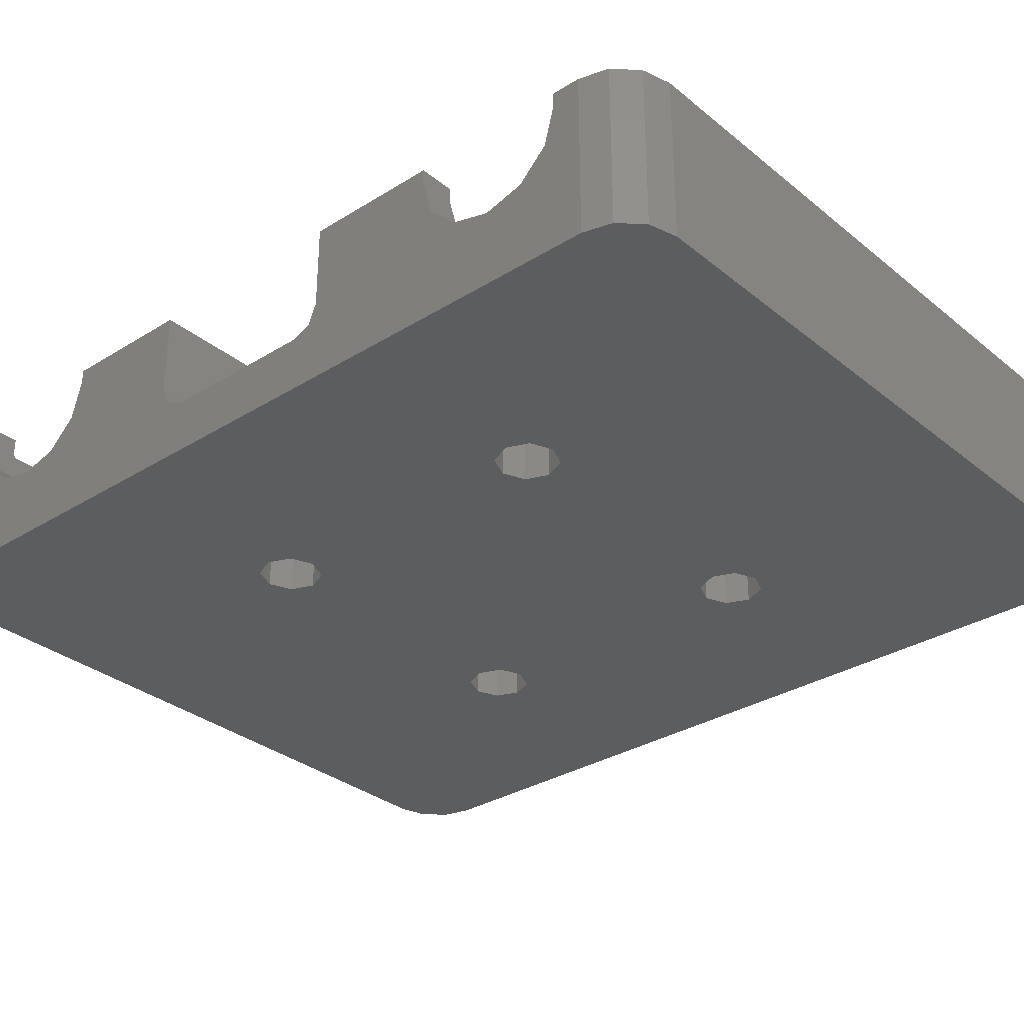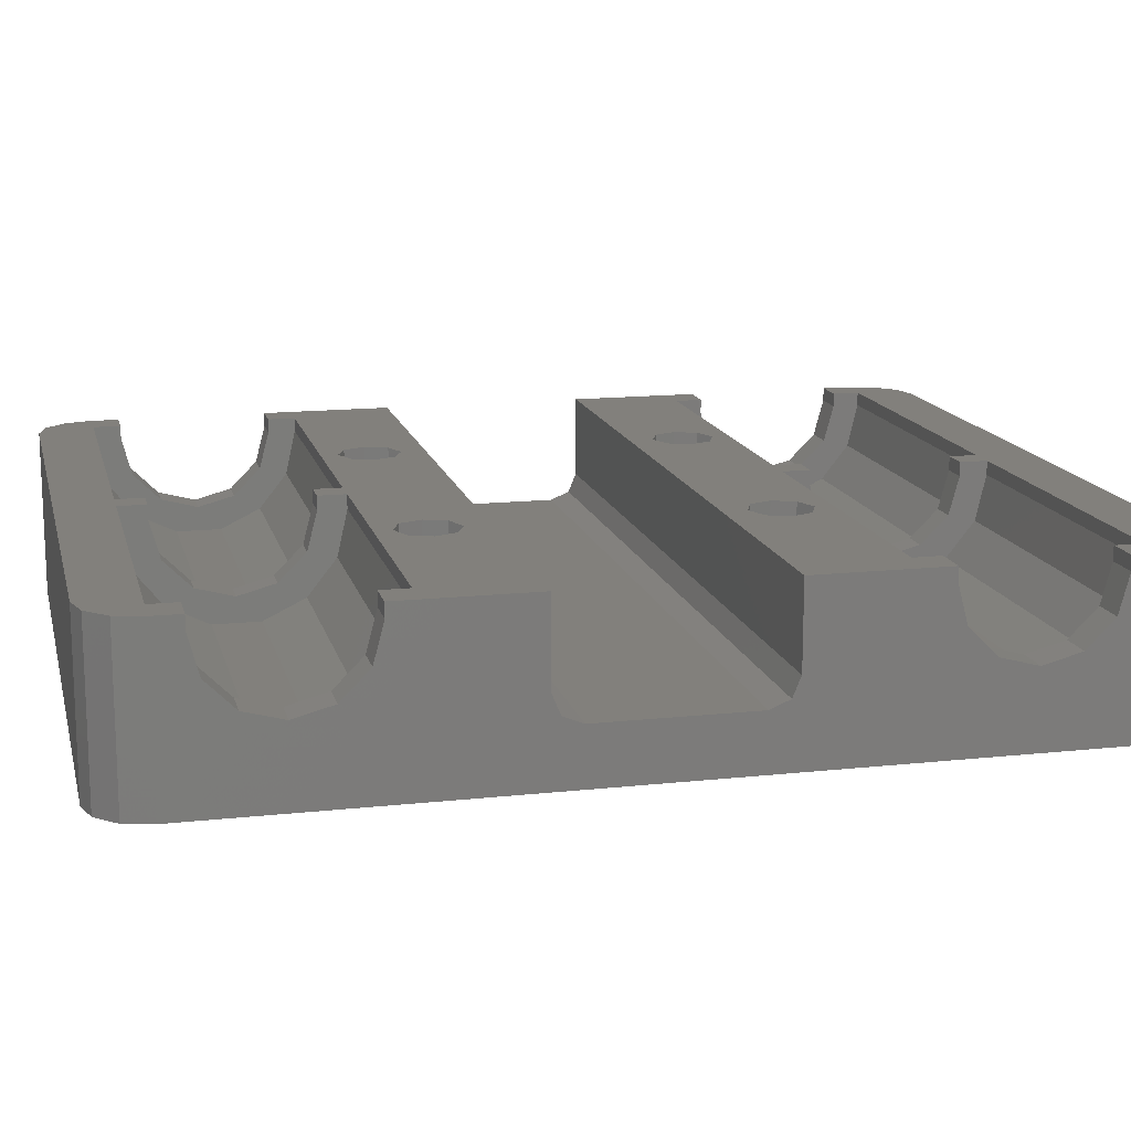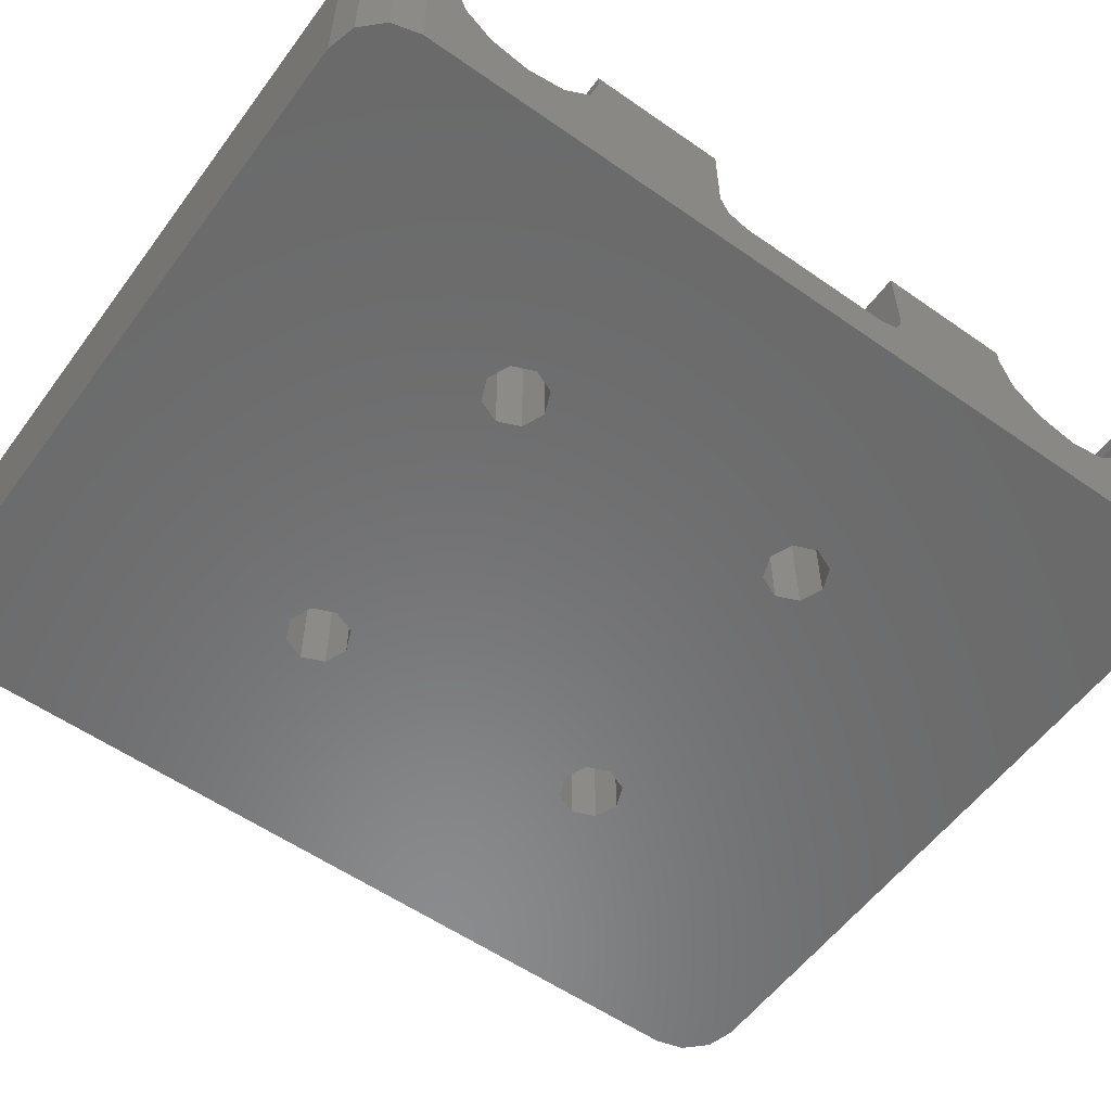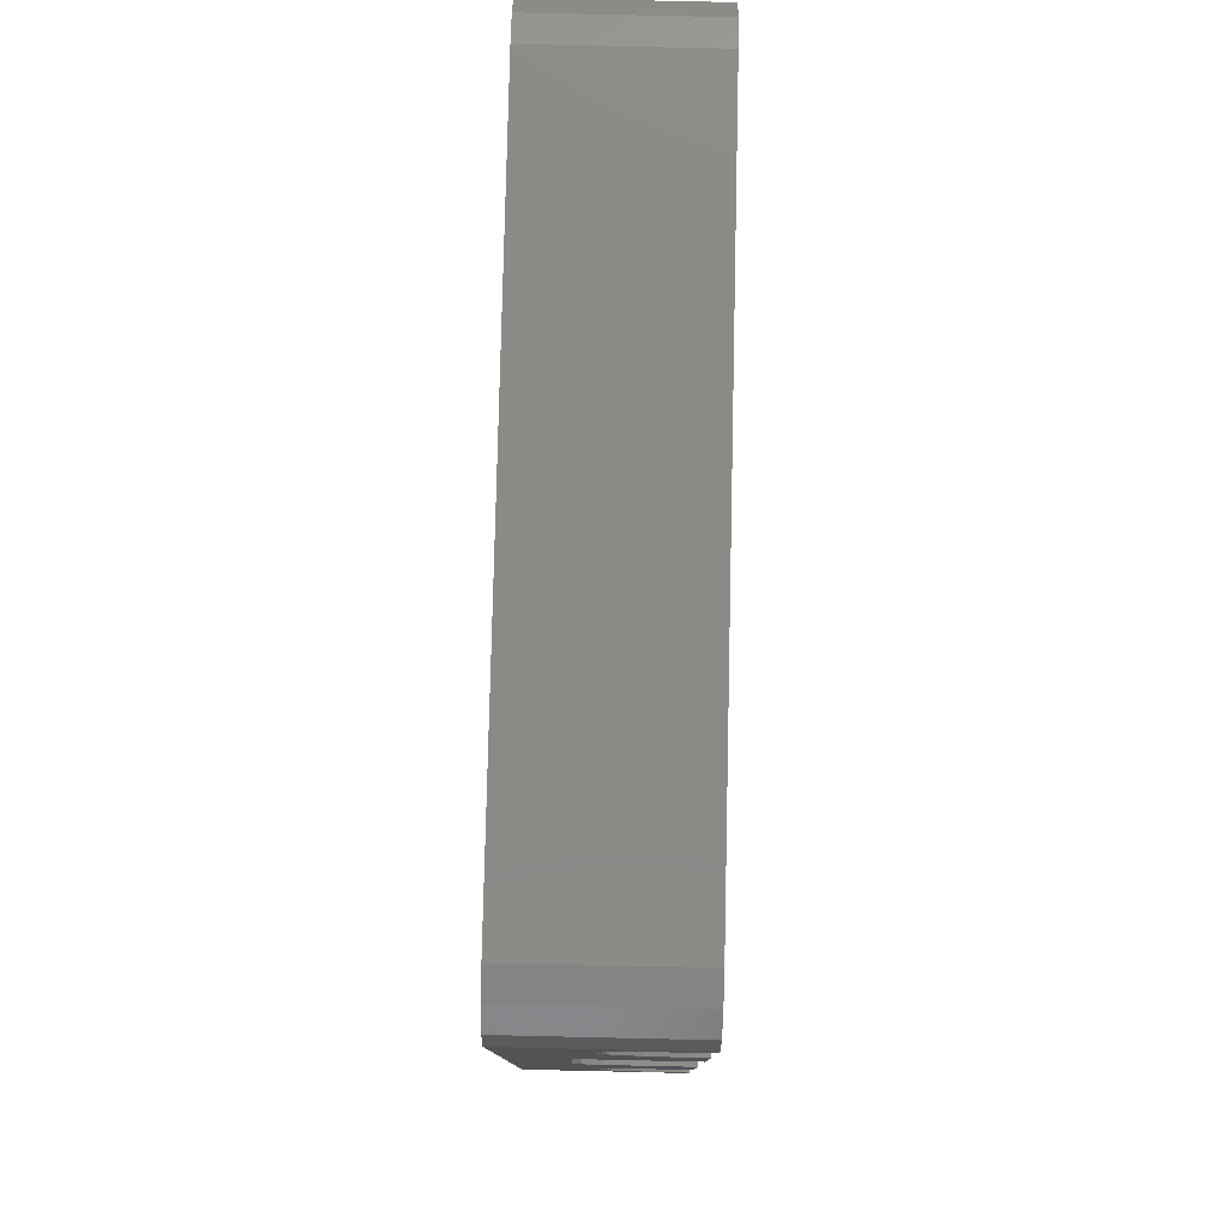
<metadata>
{"format":"stl","ext":"stl","renderer":"f3d","projection":"perspective","resolution":1024,"background":"white","views":[{"elev":-31.7,"azim":-48.7,"up":"+Z"},{"elev":14.5,"azim":-103.4,"up":"+Z"},{"elev":-56.7,"azim":-126.1,"up":"+Z"},{"elev":79.4,"azim":-88.7,"up":"+Y"}]}
</metadata>
<code>
# stl→obj: 300 verts, 612 faces
v 26 33.46 0
v 11.5 13.75 0
v 24 34 0
v -11.5 9.25 0
v -11.5 -9.25 0
v -13.09 9.909 0
v 11.5 -9.25 0
v 11.5 9.25 0
v 13.09 9.909 0
v -28 30 0
v -27.46 32 0
v -26 33.46 0
v -24 34 0
v -11.5 13.75 0
v -13.09 13.09 0
v -13.75 11.5 0
v -13.09 -9.909 0
v -13.75 -11.5 0
v -28 -30 0
v -13.09 -13.09 0
v -11.5 -13.75 0
v -9.909 -13.09 0
v 9.909 -13.09 0
v 11.5 -13.75 0
v -24 -34 -1.243e-14
v -26 -33.46 0
v -27.46 -32 0
v 28 30 0
v 13.75 -11.5 0
v 13.09 -9.909 0
v 13.75 11.5 0
v 13.09 13.09 0
v 27.46 32 0
v 28 -30 0
v 27.46 -32 0
v 26 -33.46 0
v 13.09 -13.09 0
v 24 -34 -1.243e-14
v -9.909 13.09 0
v 9.909 13.09 0
v -9.25 11.5 0
v 9.25 11.5 0
v -9.909 9.909 0
v 9.909 9.909 0
v -9.909 -9.909 0
v 9.909 -9.909 0
v -9.25 -11.5 0
v 9.25 -11.5 0
v -25.5 -30 12
v -25.5 -28 12
v -26 -33.46 12
v -24 -34 12
v 24 -34 12
v -1 -30 12
v 25.5 -28 12
v 25.5 -30 12
v 26 -33.46 12
v 27.46 -32 12
v 28 -30 12
v 28 -28 12
v 1 -28 12
v -1 -28 12
v 1 -30 12
v -27.46 -32 12
v -28 -28 12
v -28 -30 12
v -28 -6.914 4.586
v -28 -5.5 4
v -28 -7.5 6
v -28 -22.5 5.5
v -28 -19.75 6.237
v -28 -17.74 8.25
v -28 -17 11
v -28 -17 12
v -28 -7.5 12
v -28 7.5 6
v -28 7.5 12
v -28 17 12
v -28 17 11
v -28 17.74 8.25
v -28 19.75 6.237
v -28 22.5 5.5
v -28 6.914 4.586
v -28 5.5 4
v -28 25.25 6.237
v -28 27.26 8.25
v -28 28 11
v -28 28 12
v -28 30 12
v -28 -28 11
v -28 -27.26 8.25
v -28 -25.25 6.237
v 28 -5.5 4
v 28 -6.914 4.586
v 28 -7.5 6
v 28 -7.5 12
v 28 -17 12
v 28 -17 11
v 28 -17.74 8.25
v 28 -19.75 6.237
v 28 -22.5 5.5
v 28 7.5 6
v 28 6.914 4.586
v 28 22.5 5.5
v 28 19.75 6.237
v 28 17.74 8.25
v 28 17 11
v 28 17 12
v 28 7.5 12
v 28 30 12
v 28 28 12
v 28 28 11
v 28 27.26 8.25
v 28 25.25 6.237
v 28 5.5 4
v 28 -25.25 6.237
v 28 -27.26 8.25
v 28 -28 11
v -25.5 30 12
v -1 30 12
v 24 34 12
v -24 34 12
v -26 33.46 12
v -25.5 28 12
v 25.5 28 12
v 27.46 32 12
v 25.5 30 12
v 26 33.46 12
v 1 30 12
v -1 28 12
v 1 28 12
v -27.46 32 12
v 1 15 12
v 9.25 11.5 12
v 9.909 13.09 12
v 11.5 13.75 12
v -11.5 9.25 12
v -13.09 9.909 12
v -13.75 11.5 12
v -25.5 15 12
v -25.5 17 12
v -13.09 13.09 12
v -11.5 13.75 12
v 25.5 15 12
v 13.09 13.09 12
v 13.75 11.5 12
v 25.5 17 12
v -1 15 12
v -9.909 13.09 12
v -9.25 11.5 12
v 13.09 9.909 12
v 11.5 9.25 12
v 1 17 12
v -1 17 12
v -9.909 9.909 12
v 9.909 9.909 12
v -1 -15 12
v -9.25 -11.5 12
v -9.909 -13.09 12
v -11.5 -13.75 12
v 1 -15 12
v 11.5 -13.75 12
v 9.909 -13.09 12
v 9.25 -11.5 12
v -13.75 -11.5 12
v -13.09 -9.909 12
v -11.5 -9.25 12
v 25.5 -15 12
v 25.5 -17 12
v -25.5 -15 12
v -13.09 -13.09 12
v -25.5 -17 12
v 11.5 -9.25 12
v 13.09 -9.909 12
v 13.75 -11.5 12
v 13.09 -13.09 12
v 9.909 -9.909 12
v -9.909 -9.909 12
v 1 -17 12
v -1 -17 12
v -1 17 11
v 1 17 11
v -25.5 17 11
v -1 28 11
v 1 28 11
v -25.5 28 11
v 1 27.26 8.25
v -1 27.26 8.25
v 1 25.25 6.237
v -1 25.25 6.237
v 1 22.5 5.5
v -1 22.5 5.5
v 1 19.75 6.237
v -1 19.75 6.237
v 1 17.74 8.25
v -1 17.74 8.25
v -25.5 27.26 8.25
v -25.5 25.25 6.237
v -25.5 22.5 5.5
v -25.5 19.75 6.237
v -25.5 17.74 8.25
v 1 -17 11
v -1 -17 11
v 1 -17.74 8.25
v -1 -17.74 8.25
v 1 -19.75 6.237
v -1 -19.75 6.237
v 1 -22.5 5.5
v -1 -22.5 5.5
v 1 -25.25 6.237
v -1 -25.25 6.237
v 1 -27.26 8.25
v -1 -27.26 8.25
v 1 -28 11
v -1 -28 11
v -25.5 -17 11
v -25.5 -17.74 8.25
v -25.5 -19.75 6.237
v -25.5 -22.5 5.5
v -25.5 -25.25 6.237
v -25.5 -27.26 8.25
v -25.5 -28 11
v -25.5 -15 11
v -25.5 -15.74 7.746
v -25.5 -17.82 5.136
v -25.5 -24.17 3.688
v -25.5 -20.83 3.688
v -25.5 -27.18 5.136
v -25.5 -30 11
v -25.5 -29.26 7.746
v -1 -15 11
v -1 -15.74 7.746
v -1 -17.82 5.136
v -1 -20.83 3.688
v -1 -24.17 3.688
v -1 -27.18 5.136
v -1 -30 11
v -1 -29.26 7.746
v -25.5 30 11
v -25.5 29.26 7.746
v -25.5 27.18 5.136
v -25.5 20.83 3.688
v -25.5 24.17 3.688
v -25.5 17.82 5.136
v -25.5 15 11
v -25.5 15.74 7.746
v -1 30 11
v -1 29.26 7.746
v -1 27.18 5.136
v -1 24.17 3.688
v -1 20.83 3.688
v -1 17.82 5.136
v -1 15 11
v -1 15.74 7.746
v 25.5 -17 11
v 25.5 -28 11
v 25.5 -17.74 8.25
v 25.5 -19.75 6.237
v 25.5 -22.5 5.5
v 25.5 -25.25 6.237
v 25.5 -27.26 8.25
v 25.5 28 11
v 25.5 27.26 8.25
v 25.5 25.25 6.237
v 25.5 22.5 5.5
v 25.5 19.75 6.237
v 25.5 17.74 8.25
v 25.5 17 11
v 25.5 15 11
v 25.5 15.74 7.746
v 25.5 17.82 5.136
v 25.5 30 11
v 25.5 29.26 7.746
v 25.5 27.18 5.136
v 25.5 24.17 3.688
v 25.5 20.83 3.688
v 1 15 11
v 1 15.74 7.746
v 1 17.82 5.136
v 1 30 11
v 1 29.26 7.746
v 1 27.18 5.136
v 1 20.83 3.688
v 1 24.17 3.688
v 25.5 -30 11
v 25.5 -29.26 7.746
v 25.5 -27.18 5.136
v 25.5 -15 11
v 25.5 -15.74 7.746
v 25.5 -17.82 5.136
v 25.5 -20.83 3.688
v 25.5 -24.17 3.688
v 1 -30 11
v 1 -29.26 7.746
v 1 -27.18 5.136
v 1 -15 11
v 1 -15.74 7.746
v 1 -17.82 5.136
v 1 -24.17 3.688
v 1 -20.83 3.688
f 1 2 3
f 4 5 6
f 7 8 9
f 10 11 12
f 10 12 13
f 10 13 14
f 10 14 15
f 10 15 16
f 10 16 6
f 10 6 5
f 10 5 17
f 10 17 18
f 19 10 18
f 19 18 20
f 19 20 21
f 21 22 23
f 21 23 24
f 21 24 25
f 21 25 26
f 21 26 27
f 21 27 19
f 28 29 30
f 28 30 7
f 28 7 9
f 28 9 31
f 28 31 32
f 28 32 2
f 28 2 1
f 28 1 33
f 34 35 36
f 34 36 24
f 34 24 37
f 34 37 29
f 34 29 28
f 25 24 38
f 38 24 36
f 13 3 14
f 14 3 2
f 14 2 39
f 39 2 40
f 39 40 41
f 41 40 42
f 41 42 43
f 43 42 44
f 43 44 4
f 4 44 8
f 4 8 5
f 5 8 7
f 5 7 45
f 45 7 46
f 45 46 47
f 47 46 48
f 47 48 22
f 22 48 23
f 49 50 51
f 49 51 52
f 49 52 53
f 49 53 54
f 55 56 57
f 55 57 58
f 55 58 59
f 55 59 60
f 61 62 63
f 63 62 54
f 63 54 53
f 56 63 57
f 57 63 53
f 51 50 64
f 64 50 65
f 64 65 66
f 52 25 53
f 53 25 38
f 67 68 19
f 69 67 19
f 69 19 70
f 69 70 71
f 69 71 72
f 69 72 73
f 69 73 74
f 69 74 75
f 76 77 78
f 76 78 79
f 76 79 80
f 76 80 81
f 76 81 82
f 76 82 83
f 10 19 68
f 10 68 84
f 10 84 83
f 10 83 82
f 10 82 85
f 10 85 86
f 10 86 87
f 10 87 88
f 10 88 89
f 19 66 65
f 19 65 90
f 19 90 91
f 19 91 92
f 19 92 70
f 66 19 64
f 64 19 27
f 64 27 51
f 51 27 26
f 51 26 52
f 52 26 25
f 34 93 94
f 95 96 97
f 95 97 98
f 95 98 99
f 95 99 100
f 95 100 101
f 95 101 34
f 95 34 94
f 102 103 104
f 102 104 105
f 102 105 106
f 102 106 107
f 102 107 108
f 102 108 109
f 28 110 111
f 28 111 112
f 28 112 113
f 28 113 114
f 28 114 104
f 28 104 103
f 28 103 115
f 28 115 93
f 28 93 34
f 34 101 116
f 34 116 117
f 34 117 118
f 34 118 60
f 34 60 59
f 34 59 35
f 35 59 58
f 35 58 36
f 36 58 57
f 36 57 38
f 38 57 53
f 119 120 121
f 119 121 122
f 119 122 123
f 119 123 124
f 111 110 125
f 125 110 126
f 125 126 127
f 127 126 128
f 127 128 129
f 129 128 121
f 129 121 120
f 120 130 129
f 129 130 131
f 124 123 88
f 88 123 132
f 88 132 89
f 13 122 3
f 3 122 121
f 3 121 1
f 1 121 128
f 1 128 33
f 33 128 126
f 33 126 28
f 28 126 110
f 10 89 11
f 11 89 132
f 11 132 12
f 12 132 123
f 12 123 13
f 13 123 122
f 68 93 84
f 84 93 115
f 77 76 109
f 109 76 102
f 102 76 103
f 103 76 83
f 103 83 115
f 115 83 84
f 96 95 75
f 75 95 69
f 93 68 94
f 94 68 67
f 94 67 95
f 95 67 69
f 133 134 135
f 133 135 136
f 77 137 138
f 77 138 139
f 140 141 78
f 140 78 77
f 140 77 139
f 140 139 142
f 140 142 143
f 144 133 136
f 144 136 145
f 144 145 146
f 144 146 109
f 144 109 108
f 144 108 147
f 148 140 143
f 148 143 149
f 148 149 150
f 109 146 151
f 109 151 152
f 109 152 77
f 153 154 133
f 133 154 148
f 133 148 134
f 134 148 150
f 134 150 155
f 77 152 137
f 137 152 156
f 137 156 155
f 155 156 134
f 157 158 159
f 157 159 160
f 161 162 163
f 161 163 164
f 75 165 166
f 75 166 167
f 97 168 169
f 170 157 160
f 170 160 171
f 170 171 165
f 170 165 75
f 170 75 74
f 170 74 172
f 96 75 173
f 96 173 174
f 96 174 175
f 96 175 168
f 96 168 97
f 168 175 176
f 168 176 162
f 168 162 161
f 173 75 177
f 177 75 167
f 177 167 164
f 164 167 178
f 164 178 158
f 164 158 161
f 161 158 157
f 161 157 179
f 179 157 180
f 181 154 182
f 182 154 153
f 79 78 183
f 183 78 141
f 130 184 131
f 131 184 185
f 88 87 124
f 124 87 186
f 185 184 187
f 187 184 188
f 187 188 189
f 189 188 190
f 189 190 191
f 191 190 192
f 191 192 193
f 193 192 194
f 193 194 195
f 195 194 196
f 195 196 182
f 182 196 181
f 186 87 197
f 197 87 86
f 197 86 198
f 198 86 85
f 198 85 199
f 199 85 82
f 199 82 200
f 200 82 81
f 200 81 201
f 201 81 80
f 201 80 183
f 183 80 79
f 202 203 204
f 204 203 205
f 204 205 206
f 206 205 207
f 206 207 208
f 208 207 209
f 208 209 210
f 210 209 211
f 210 211 212
f 212 211 213
f 212 213 214
f 214 213 215
f 216 73 217
f 217 73 72
f 217 72 218
f 218 72 71
f 218 71 219
f 219 71 70
f 219 70 220
f 220 70 92
f 220 92 221
f 221 92 91
f 221 91 222
f 222 91 90
f 215 62 214
f 214 62 61
f 90 65 222
f 222 65 50
f 180 203 179
f 179 203 202
f 74 73 172
f 172 73 216
f 170 172 223
f 223 172 216
f 223 216 224
f 224 216 217
f 224 217 225
f 225 217 218
f 225 218 219
f 226 227 228
f 228 227 225
f 228 225 219
f 50 49 222
f 222 49 229
f 222 229 221
f 221 229 230
f 221 230 220
f 220 230 228
f 220 228 219
f 180 157 203
f 203 157 231
f 203 231 205
f 205 231 232
f 205 232 207
f 207 232 233
f 207 233 209
f 234 235 233
f 233 235 236
f 233 236 209
f 54 62 237
f 237 62 215
f 237 215 238
f 238 215 213
f 238 213 236
f 236 213 211
f 236 211 209
f 119 124 239
f 239 124 186
f 239 186 240
f 240 186 197
f 240 197 241
f 241 197 198
f 241 198 199
f 242 243 244
f 244 243 241
f 244 241 199
f 141 140 183
f 183 140 245
f 183 245 201
f 201 245 246
f 201 246 200
f 200 246 244
f 200 244 199
f 130 120 184
f 184 120 247
f 184 247 188
f 188 247 248
f 188 248 190
f 190 248 249
f 190 249 192
f 250 251 249
f 249 251 252
f 249 252 192
f 148 154 253
f 253 154 181
f 253 181 254
f 254 181 196
f 254 196 252
f 252 196 194
f 252 194 192
f 231 157 223
f 223 157 170
f 54 237 49
f 49 237 229
f 247 120 239
f 239 120 119
f 148 253 140
f 140 253 245
f 231 223 232
f 232 223 224
f 232 224 233
f 233 224 225
f 233 225 234
f 234 225 227
f 234 227 235
f 235 227 226
f 235 226 236
f 236 226 228
f 236 228 238
f 238 228 230
f 238 230 237
f 237 230 229
f 247 239 248
f 248 239 240
f 248 240 249
f 249 240 241
f 249 241 250
f 250 241 243
f 250 243 251
f 251 243 242
f 251 242 252
f 252 242 244
f 252 244 254
f 254 244 246
f 254 246 253
f 253 246 245
f 169 255 97
f 97 255 98
f 256 55 118
f 118 55 60
f 98 255 99
f 99 255 257
f 99 257 100
f 100 257 258
f 100 258 101
f 101 258 259
f 101 259 116
f 116 259 260
f 116 260 117
f 117 260 261
f 117 261 118
f 118 261 256
f 112 262 113
f 113 262 263
f 113 263 114
f 114 263 264
f 114 264 104
f 104 264 265
f 104 265 105
f 105 265 266
f 105 266 106
f 106 266 267
f 106 267 107
f 107 267 268
f 125 262 111
f 111 262 112
f 268 147 107
f 107 147 108
f 144 147 269
f 269 147 268
f 269 268 270
f 270 268 267
f 270 267 271
f 271 267 266
f 271 266 265
f 125 127 262
f 262 127 272
f 262 272 263
f 263 272 273
f 263 273 264
f 264 273 274
f 264 274 265
f 275 276 274
f 274 276 271
f 274 271 265
f 153 133 182
f 182 133 277
f 182 277 195
f 195 277 278
f 195 278 193
f 193 278 279
f 193 279 191
f 129 131 280
f 280 131 185
f 280 185 281
f 281 185 187
f 281 187 282
f 282 187 189
f 282 189 191
f 283 284 279
f 279 284 282
f 279 282 191
f 56 55 285
f 285 55 256
f 285 256 286
f 286 256 261
f 286 261 287
f 287 261 260
f 287 260 259
f 169 168 255
f 255 168 288
f 255 288 257
f 257 288 289
f 257 289 258
f 258 289 290
f 258 290 259
f 291 292 290
f 290 292 287
f 290 287 259
f 61 63 214
f 214 63 293
f 214 293 212
f 212 293 294
f 212 294 210
f 210 294 295
f 210 295 208
f 161 179 296
f 296 179 202
f 296 202 297
f 297 202 204
f 297 204 298
f 298 204 206
f 298 206 208
f 299 300 295
f 295 300 298
f 295 298 208
f 144 269 133
f 133 269 277
f 272 127 280
f 280 127 129
f 56 285 63
f 63 285 293
f 288 168 296
f 296 168 161
f 277 269 278
f 278 269 270
f 278 270 279
f 279 270 271
f 279 271 283
f 283 271 276
f 283 276 284
f 284 276 275
f 284 275 282
f 282 275 274
f 282 274 281
f 281 274 273
f 281 273 280
f 280 273 272
f 293 285 294
f 294 285 286
f 294 286 295
f 295 286 287
f 295 287 299
f 299 287 292
f 299 292 300
f 300 292 291
f 300 291 298
f 298 291 290
f 298 290 297
f 297 290 289
f 297 289 296
f 296 289 288
f 139 16 142
f 142 16 15
f 142 15 143
f 143 15 14
f 143 14 149
f 149 14 39
f 149 39 150
f 150 39 41
f 150 41 155
f 155 41 43
f 155 43 137
f 137 43 4
f 137 4 138
f 138 4 6
f 138 6 139
f 139 6 16
f 165 18 166
f 166 18 17
f 166 17 167
f 167 17 5
f 167 5 178
f 178 5 45
f 178 45 158
f 158 45 47
f 158 47 159
f 159 47 22
f 159 22 160
f 160 22 21
f 160 21 171
f 171 21 20
f 171 20 165
f 165 20 18
f 164 48 177
f 177 48 46
f 177 46 173
f 173 46 7
f 173 7 174
f 174 7 30
f 174 30 175
f 175 30 29
f 175 29 176
f 176 29 37
f 176 37 162
f 162 37 24
f 162 24 163
f 163 24 23
f 163 23 164
f 164 23 48
f 134 42 135
f 135 42 40
f 135 40 136
f 136 40 2
f 136 2 145
f 145 2 32
f 145 32 146
f 146 32 31
f 146 31 151
f 151 31 9
f 151 9 152
f 152 9 8
f 152 8 156
f 156 8 44
f 156 44 134
f 134 44 42

</code>
